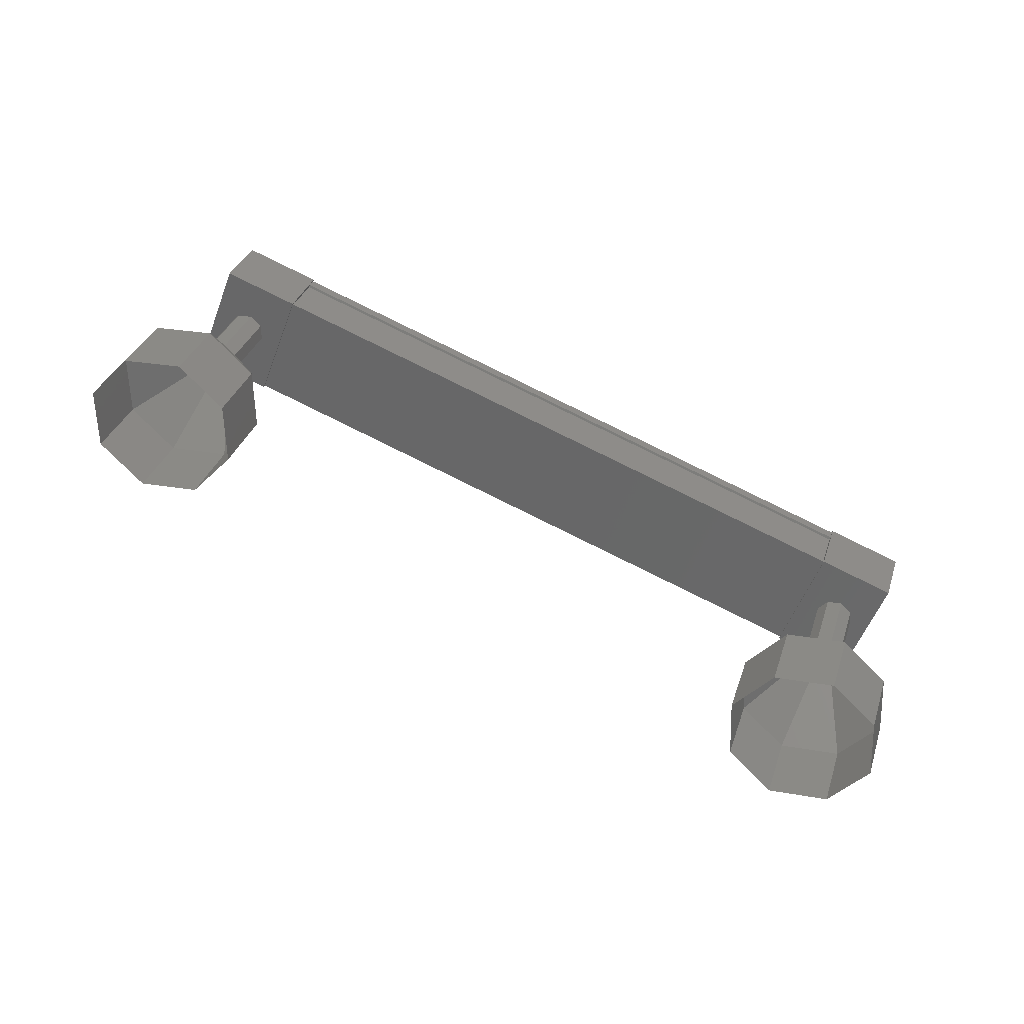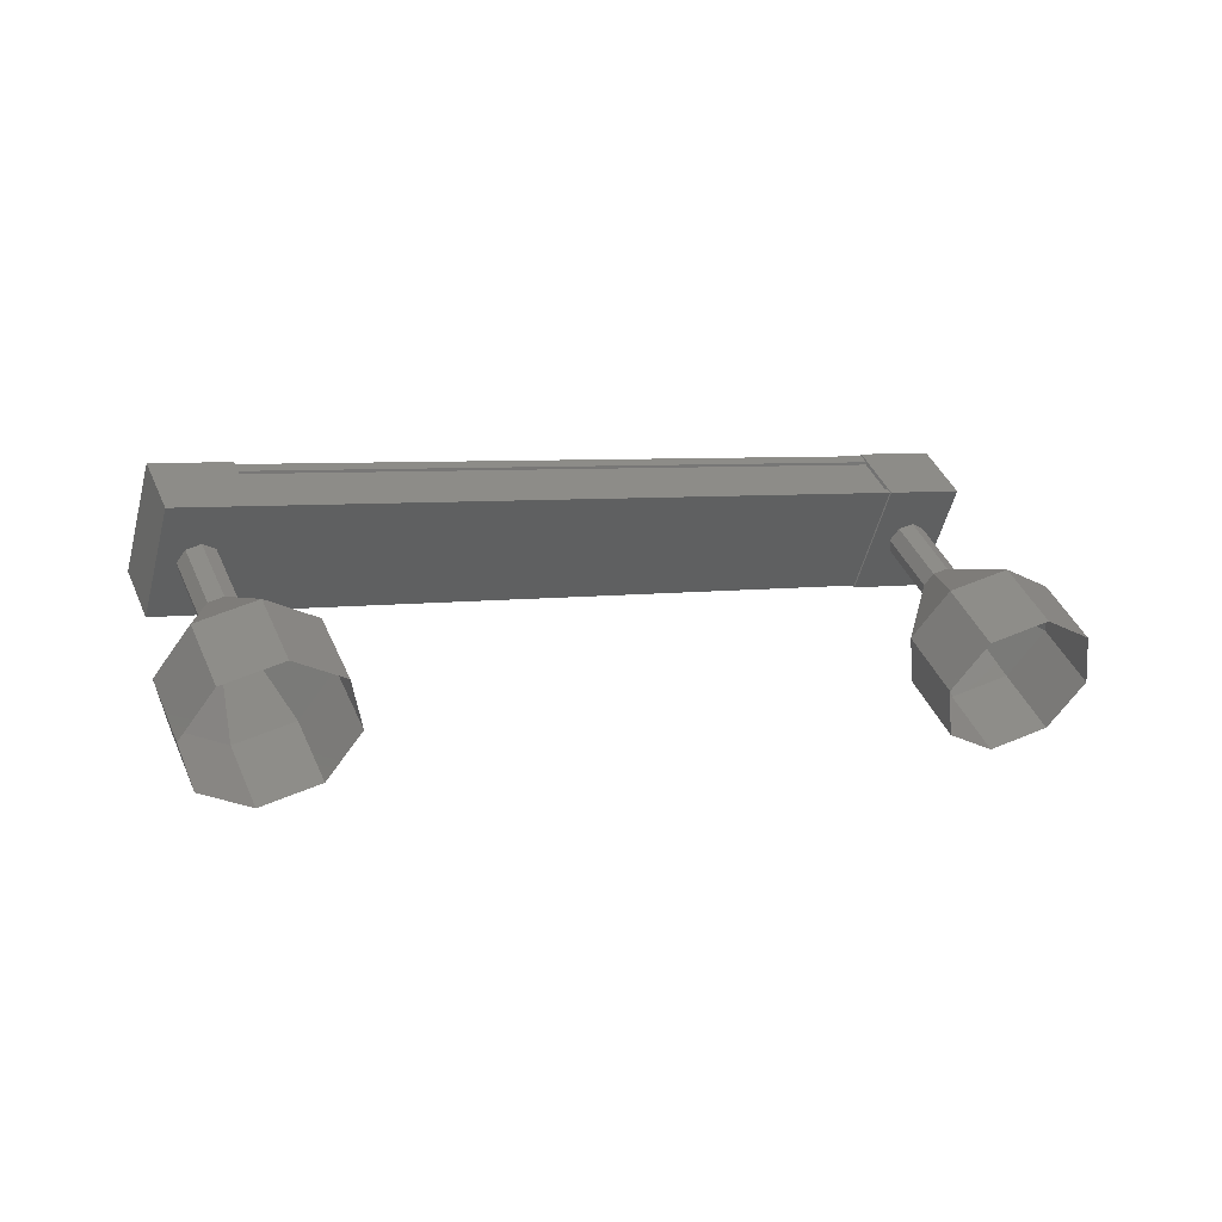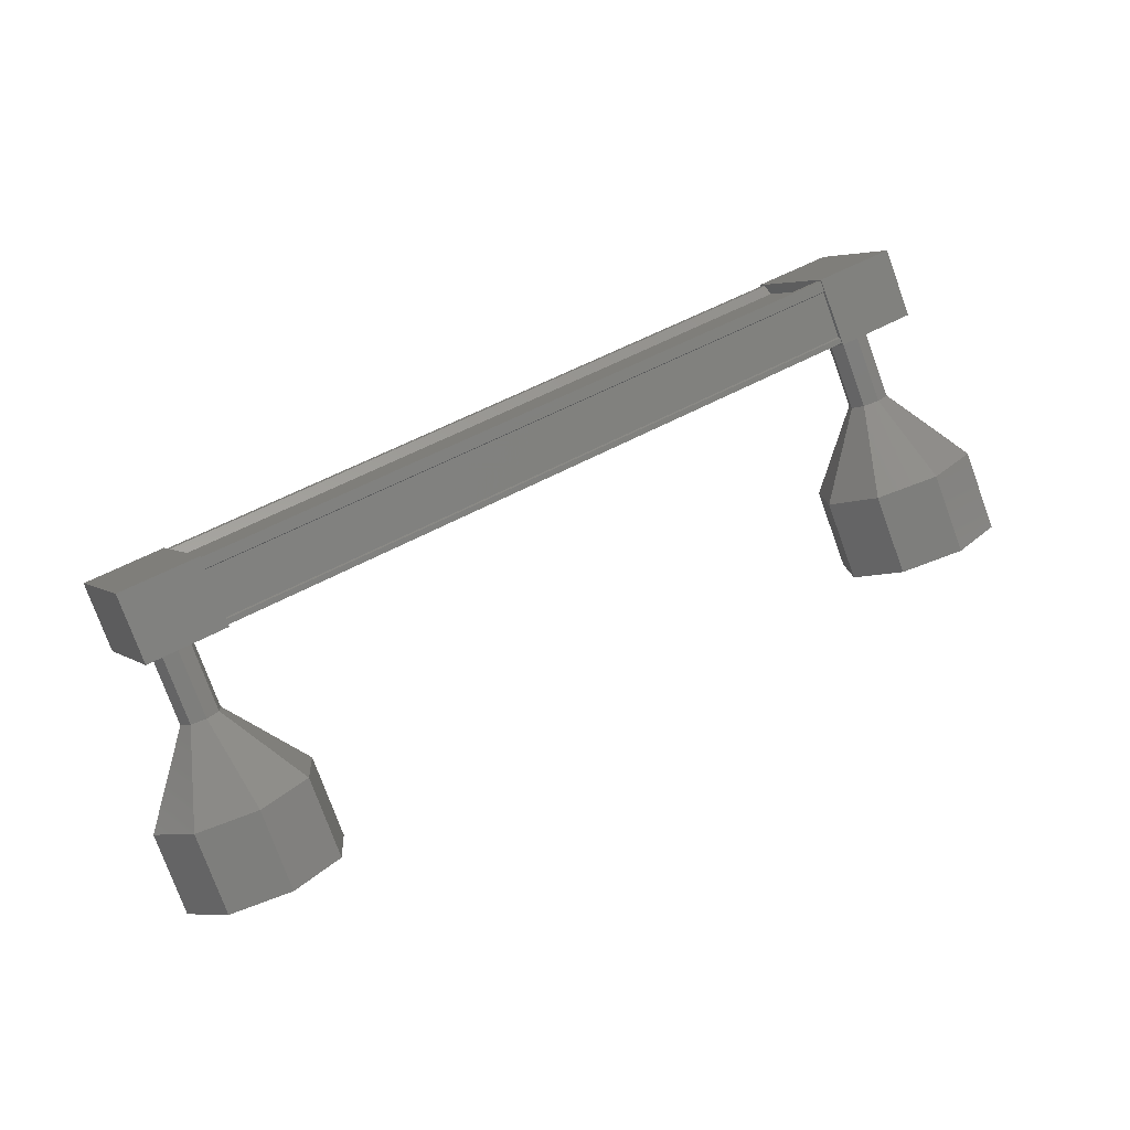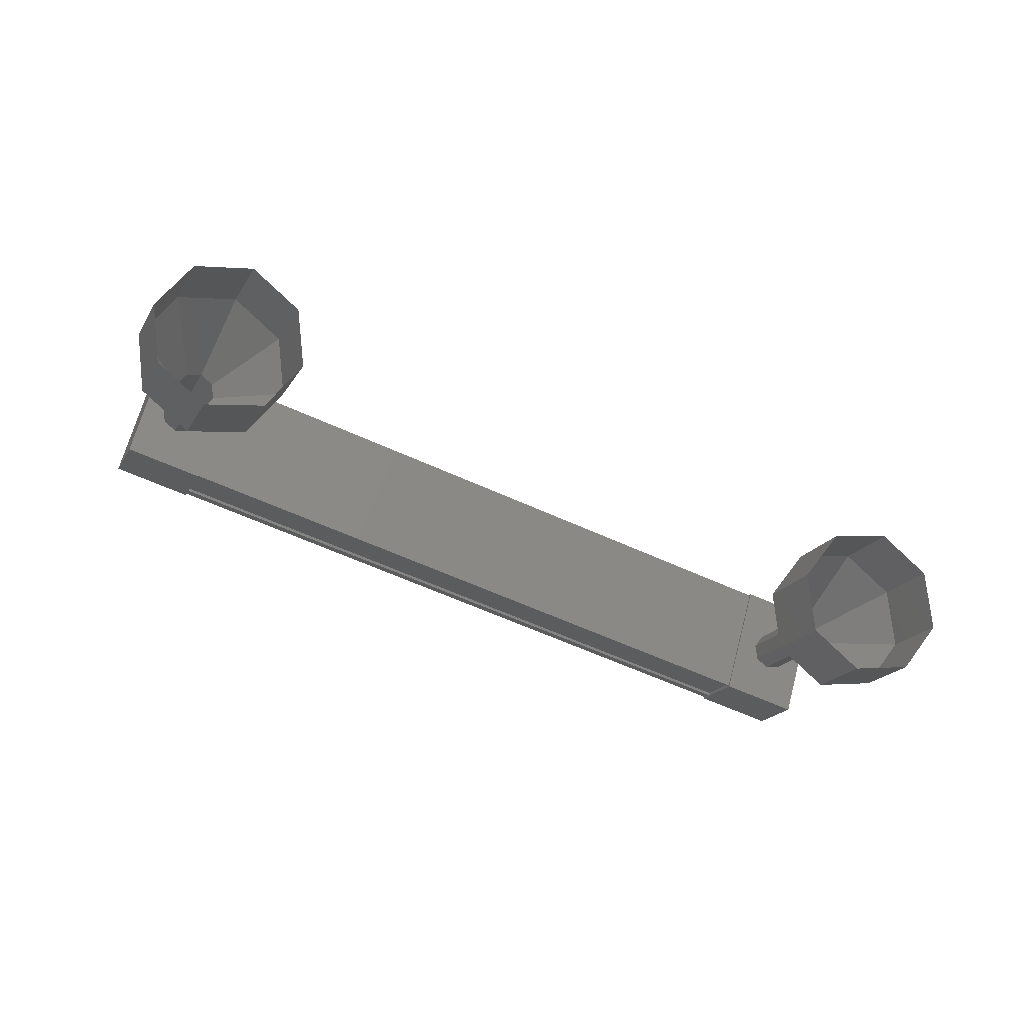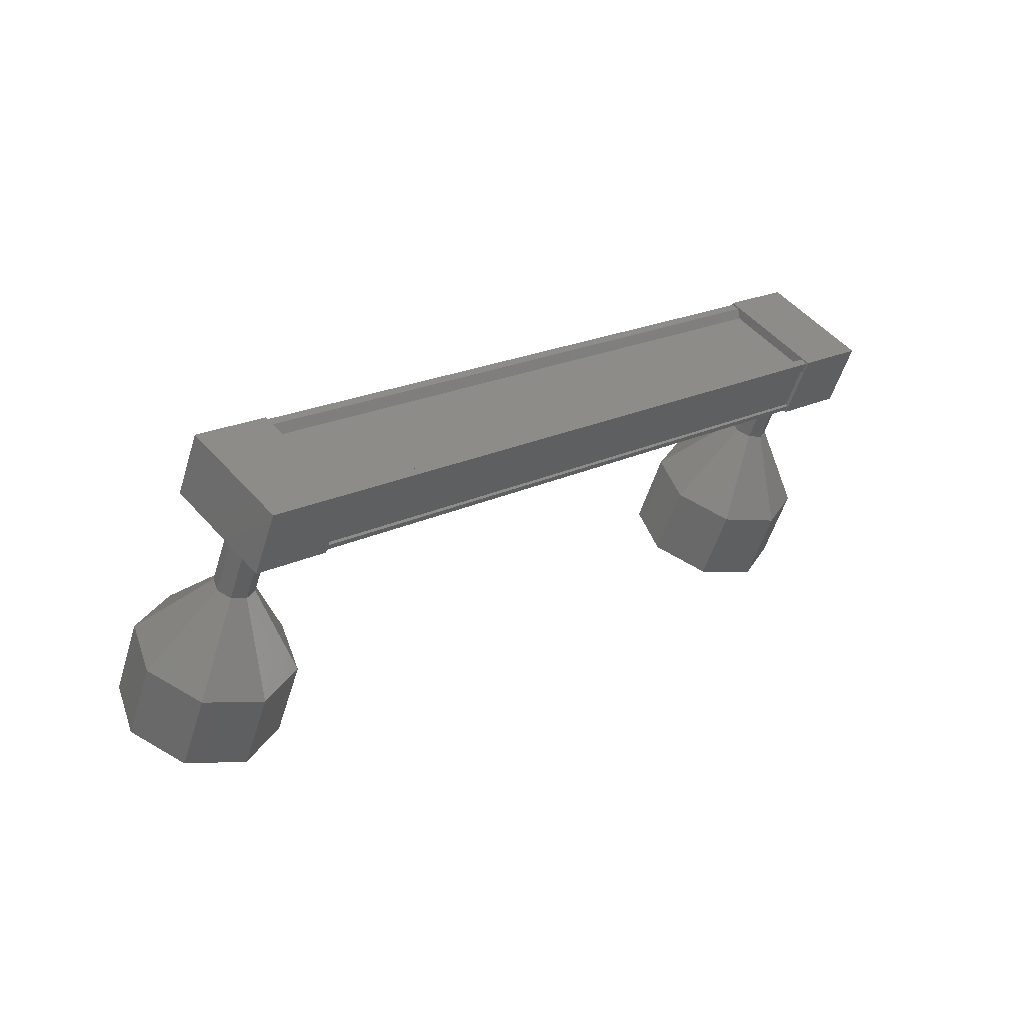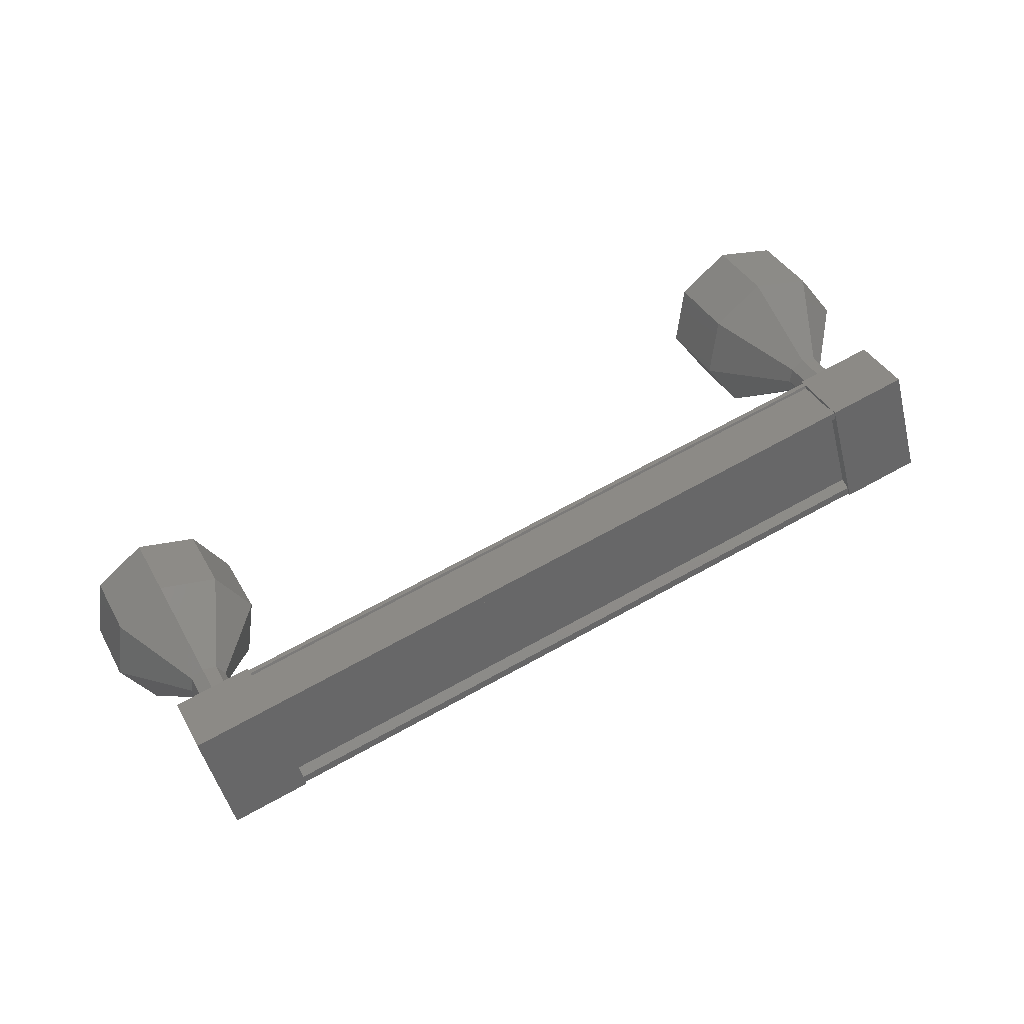
<metadata>
{"format":"stl","ext":"stl","renderer":"f3d","projection":"perspective","resolution":1024,"background":"white","views":[{"elev":39.2,"azim":-4.6,"up":"+Z"},{"elev":49.8,"azim":-43.0,"up":"+Z"},{"elev":4.2,"azim":175.5,"up":"+Y"},{"elev":-10.5,"azim":-41.6,"up":"+Z"},{"elev":51.0,"azim":-19.6,"up":"+Y"},{"elev":28.0,"azim":134.1,"up":"+Z"}]}
</metadata>
<code>
# stl→obj: 128 verts, 152 faces
v 510.2 -95.05 161.7
v 510.2 -94.95 161.6
v 502.1 -91.49 164.5
v 502.1 -91.49 164.4
v 502.5 -91.59 165.7
v 502.6 -91.49 165.7
v 510.6 -94.95 162.8
v 502.6 -91.49 165.8
v 510.7 -94.95 162.9
v 502.4 -92.16 165.9
v 510.4 -95.63 163
v 502.4 -92.15 165.9
v 510.4 -95.62 162.9
v 510.6 -95.09 162.9
v 502.1 -91.59 164.6
v 510.6 -95.05 162.7
v 510.6 -95.07 162.9
v 502.6 -91.61 165.8
v 502.6 -91.62 165.8
v 501.6 -91.27 164.6
v 501.9 -92.05 166.1
v 502.2 -91.27 166
v 503 -91.64 165.7
v 502.5 -91.64 164.3
v 502.7 -92.42 165.8
v 502.2 -92.42 164.4
v 501.4 -92.05 164.7
v 510.3 -94.76 163
v 509.8 -94.76 161.6
v 510 -95.54 163.2
v 509.5 -95.54 161.7
v 510.3 -95.91 161.4
v 510.6 -95.13 161.3
v 511.2 -95.13 162.7
v 510.9 -95.91 162.8
v 510.2 -94.95 161.5
v 510.1 -95.07 161.5
v 502.1 -91.61 164.5
v 510.1 -95.09 161.6
v 502.1 -91.62 164.5
v 509.9 -95.62 161.6
v 501.9 -92.15 164.6
v 509.9 -95.63 161.6
v 501.9 -92.16 164.5
v 509.9 -95.69 161.6
v 501.8 -92.23 164.5
v 510.4 -95.69 163
v 502.3 -92.23 165.9
v 510.4 -97.9 162.2
v 510 -98.83 162.3
v 509.9 -97.8 161.6
v 509.5 -98.72 161.8
v 509.2 -97.53 161.6
v 508.8 -98.46 161.7
v 508.6 -97.27 162.1
v 508.3 -98.19 162.2
v 508.6 -97.16 162.8
v 508.3 -98.08 163
v 509.1 -97.27 163.4
v 508.8 -98.19 163.5
v 509.8 -97.53 163.5
v 509.5 -98.46 163.6
v 510.4 -97.8 163
v 510 -98.72 163.1
v 501.6 -93.04 165.6
v 501.8 -92.09 165.3
v 501.5 -93.02 165.5
v 501.8 -92.12 165.1
v 501.5 -93.04 165.3
v 502 -92.18 165
v 501.6 -93.11 165.1
v 502.1 -92.25 165
v 501.8 -93.18 165.1
v 502.3 -92.28 165.2
v 501.9 -93.2 165.3
v 502.3 -92.25 165.4
v 501.9 -93.18 165.5
v 502.1 -92.18 165.5
v 501.8 -93.11 165.6
v 502 -92.12 165.5
v 500.6 -94.69 166.5
v 500.5 -93.65 165.8
v 500.1 -94.58 165.9
v 500.5 -93.76 165.1
v 500.1 -94.69 165.2
v 501 -94.03 164.6
v 500.7 -94.95 164.7
v 501.7 -94.29 164.6
v 501.4 -95.22 164.7
v 502.2 -94.4 165.2
v 501.9 -95.33 165.3
v 502.2 -94.29 165.9
v 501.9 -95.22 166.1
v 501.7 -94.03 166.4
v 501.3 -94.95 166.6
v 501 -93.76 166.4
v 501.5 -93.01 165.4
v 501.5 -93.03 165.3
v 501.6 -93.1 165.1
v 501.8 -93.17 165.1
v 501.9 -93.19 165.3
v 501.9 -93.17 165.5
v 501.8 -93.1 165.6
v 501.6 -93.03 165.6
v 510.4 -95.78 162.2
v 510.1 -96.71 162.3
v 510.3 -95.75 162.1
v 509.9 -96.68 162.2
v 510.1 -95.69 162
v 509.8 -96.61 162.2
v 510 -95.62 162.2
v 509.6 -96.55 162.3
v 510 -95.59 162.4
v 509.6 -96.52 162.5
v 510.1 -95.62 162.5
v 509.8 -96.55 162.6
v 510.3 -95.69 162.5
v 509.9 -96.61 162.6
v 510.4 -95.75 162.4
v 510.1 -96.68 162.5
v 510.1 -96.67 162.5
v 510.1 -96.7 162.3
v 509.9 -96.67 162.2
v 509.8 -96.6 162.2
v 509.6 -96.54 162.3
v 509.6 -96.51 162.5
v 509.8 -96.54 162.6
v 509.9 -96.6 162.6
f 1 2 3
f 3 2 4
f 5 6 7
f 7 6 8
f 8 9 7
f 10 11 12
f 12 11 13
f 13 14 12
f 3 15 1
f 1 15 5
f 5 16 1
f 7 16 5
f 9 8 17
f 17 8 18
f 18 14 17
f 19 14 18
f 12 14 19
f 20 21 22
f 22 21 23
f 23 24 22
f 25 24 23
f 26 24 25
f 25 21 26
f 26 21 27
f 27 21 20
f 20 24 27
f 22 24 20
f 28 29 30
f 30 29 31
f 31 32 30
f 29 32 31
f 33 32 29
f 29 34 33
f 33 34 32
f 32 34 35
f 35 30 32
f 34 30 35
f 28 30 34
f 34 29 28
f 2 36 4
f 4 36 37
f 37 38 4
f 39 38 37
f 40 38 39
f 39 41 40
f 40 41 42
f 42 41 43
f 43 44 42
f 45 44 43
f 46 44 45
f 45 47 46
f 46 47 48
f 48 47 10
f 25 23 21
f 24 26 27
f 47 11 10
f 49 50 51
f 51 50 52
f 52 53 51
f 54 53 52
f 55 53 54
f 54 56 55
f 55 56 57
f 57 56 58
f 58 59 57
f 60 59 58
f 61 59 60
f 60 62 61
f 61 62 63
f 63 62 64
f 64 49 63
f 50 49 64
f 65 66 67
f 67 66 68
f 68 69 67
f 70 69 68
f 71 69 70
f 70 72 71
f 71 72 73
f 73 72 74
f 74 75 73
f 76 75 74
f 77 75 76
f 76 78 77
f 77 78 79
f 79 78 80
f 80 65 79
f 66 65 80
f 81 82 83
f 83 82 84
f 84 85 83
f 86 85 84
f 87 85 86
f 86 88 87
f 87 88 89
f 89 88 90
f 90 91 89
f 92 91 90
f 93 91 92
f 92 94 93
f 93 94 95
f 95 94 96
f 96 81 95
f 82 81 96
f 96 97 82
f 82 97 98
f 98 84 82
f 99 84 98
f 86 84 99
f 99 100 86
f 86 100 88
f 88 100 101
f 101 90 88
f 102 90 101
f 92 90 102
f 102 103 92
f 92 103 94
f 94 103 104
f 104 96 94
f 97 96 104
f 105 106 107
f 107 106 108
f 108 109 107
f 110 109 108
f 111 109 110
f 110 112 111
f 111 112 113
f 113 112 114
f 114 115 113
f 116 115 114
f 117 115 116
f 116 118 117
f 117 118 119
f 119 118 120
f 120 105 119
f 106 105 120
f 121 63 122
f 122 63 49
f 49 123 122
f 51 123 49
f 124 123 51
f 51 53 124
f 124 53 125
f 125 53 55
f 55 126 125
f 57 126 55
f 127 126 57
f 57 59 127
f 127 59 128
f 128 59 61
f 61 121 128
f 63 121 61

</code>
